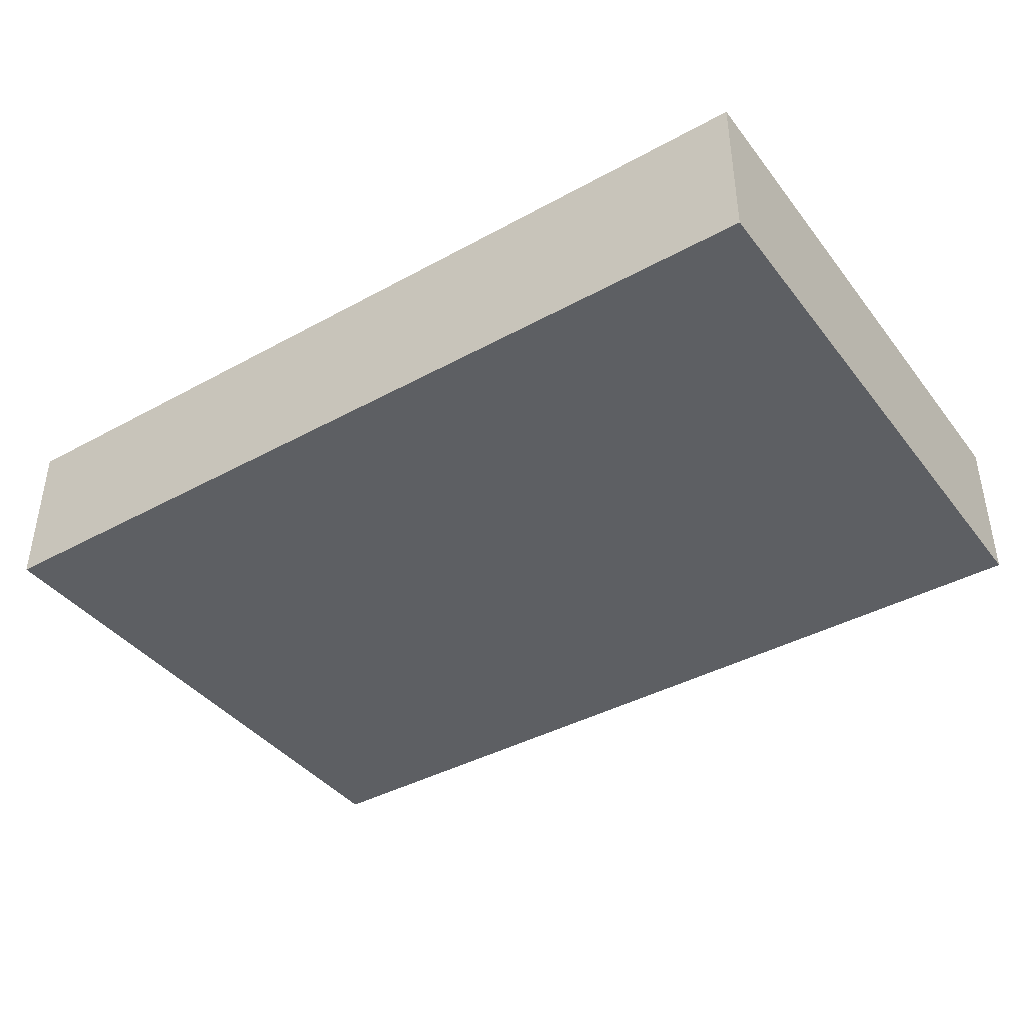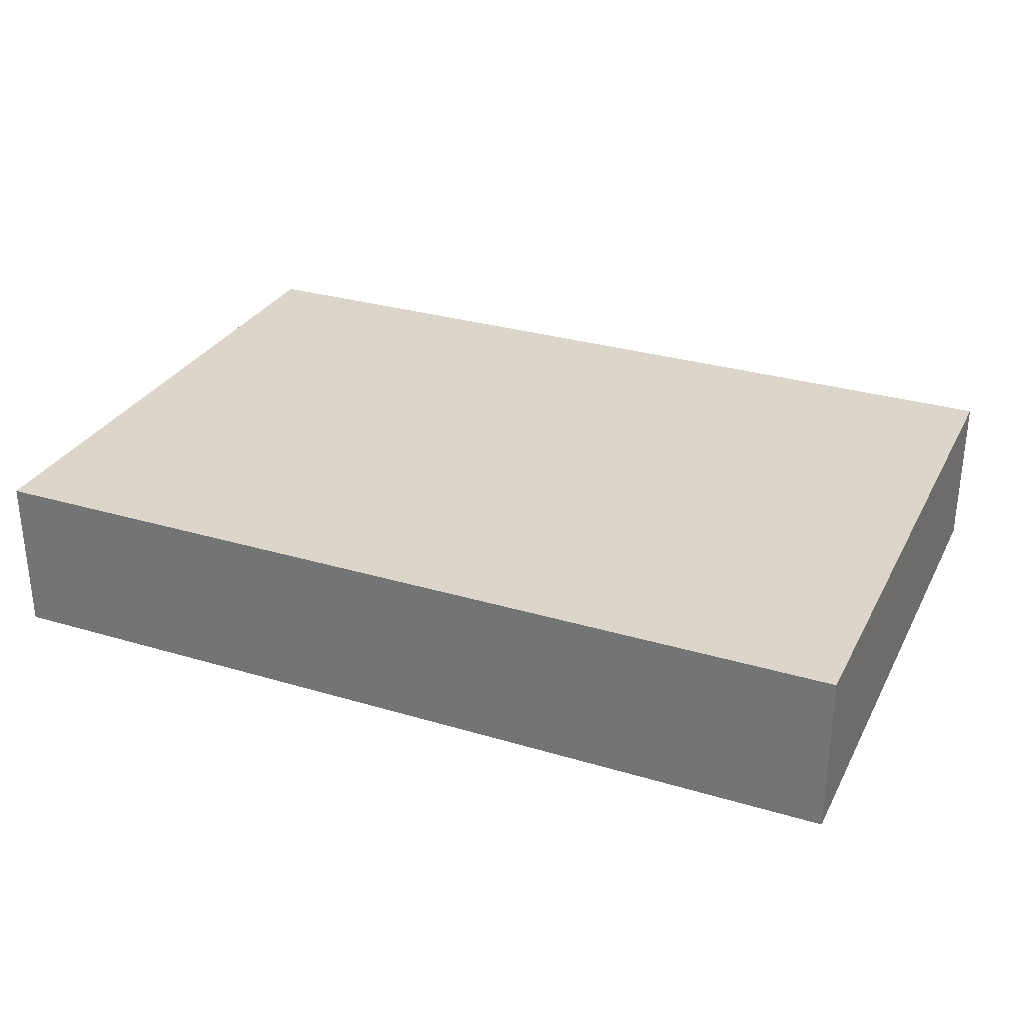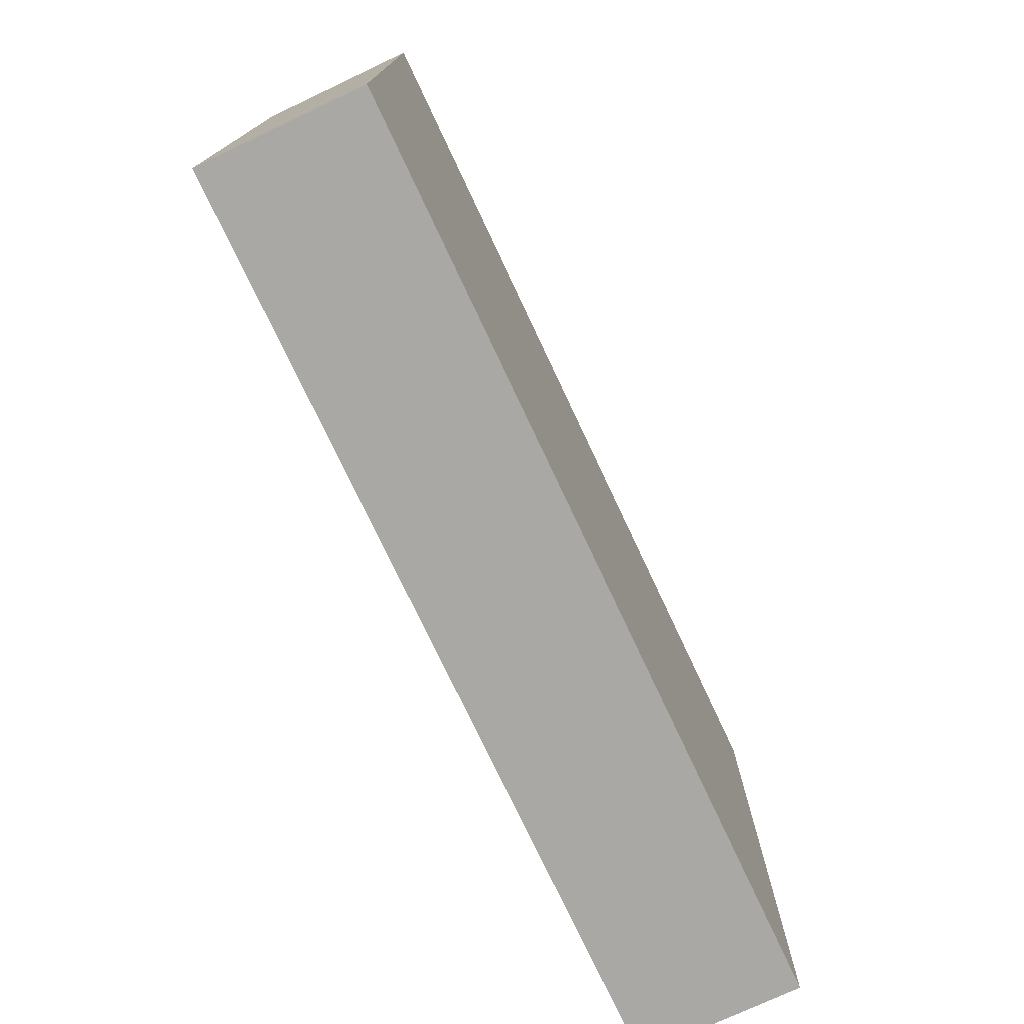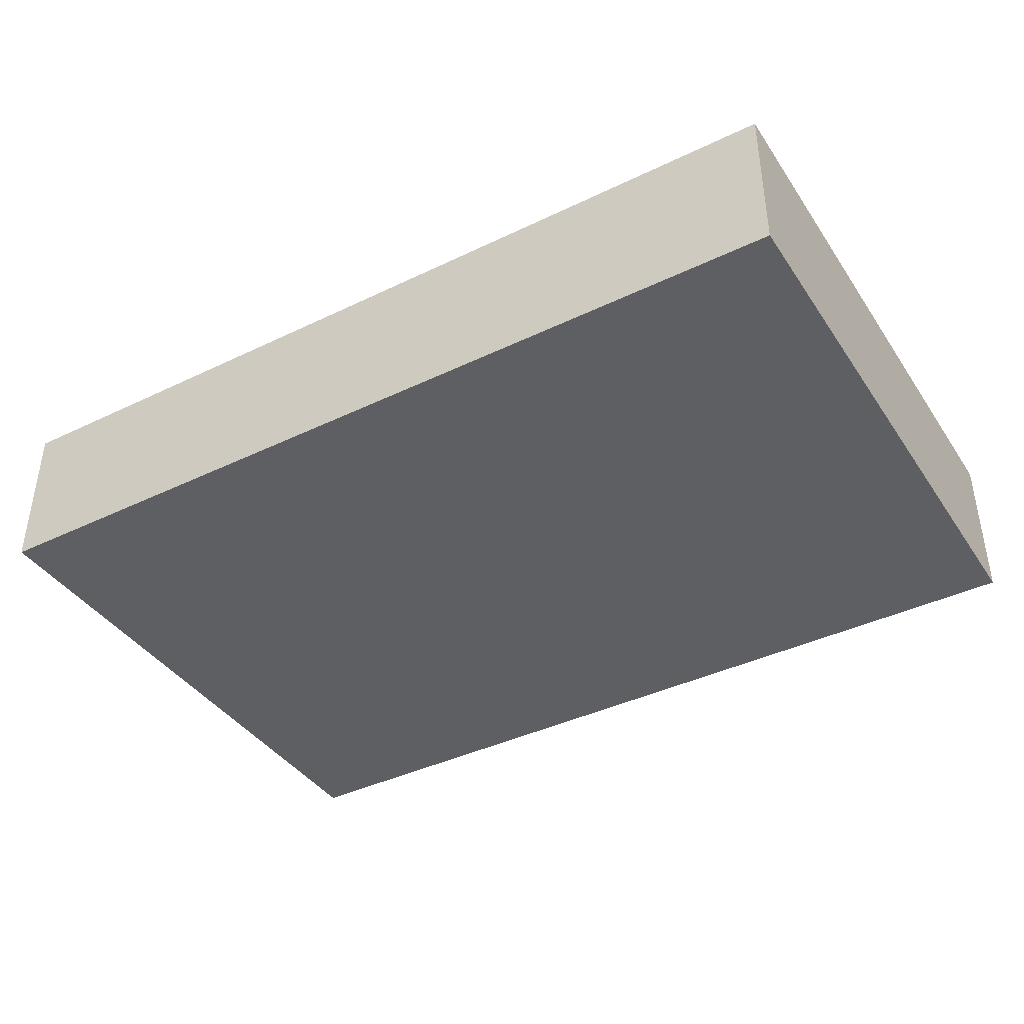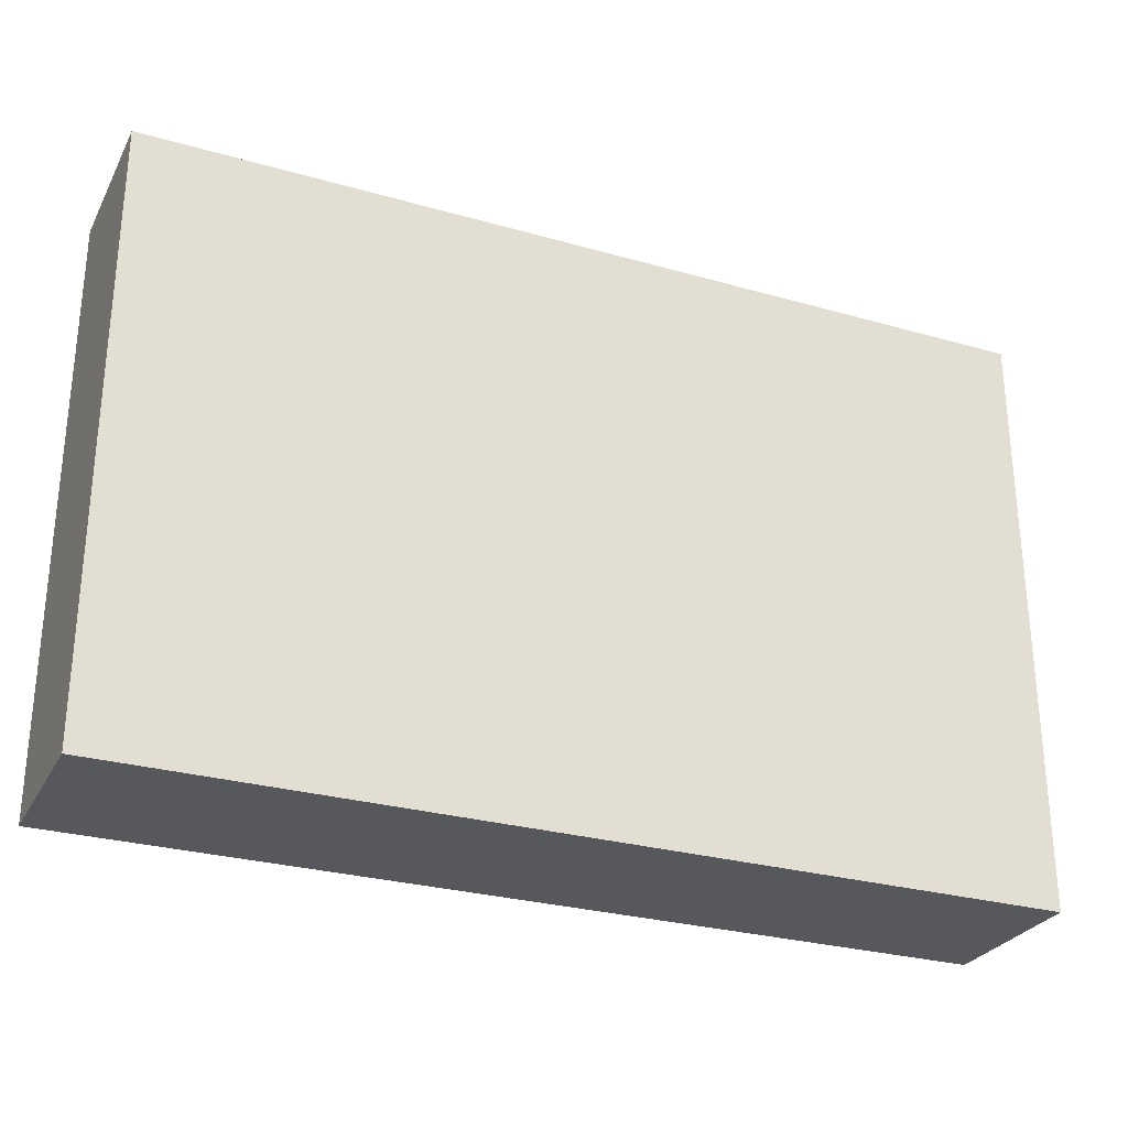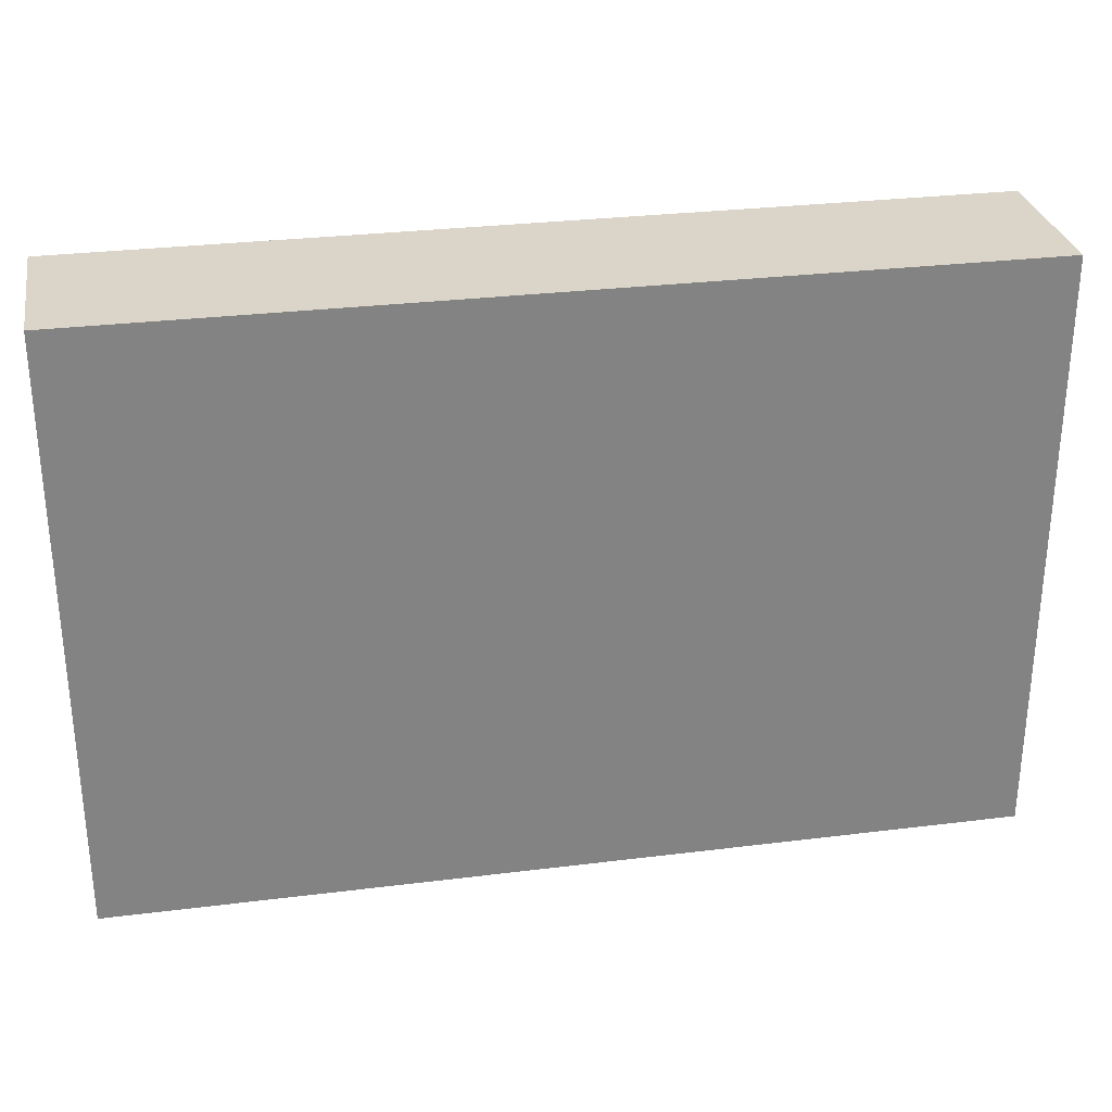
<metadata>
{"format":"obj","ext":"obj","renderer":"f3d","projection":"perspective","resolution":1024,"background":"white","views":[{"elev":-40.4,"azim":-146.0,"up":"+Z"},{"elev":30.0,"azim":23.5,"up":"+Z"},{"elev":-75.2,"azim":115.2,"up":"+Y"},{"elev":-40.1,"azim":30.7,"up":"+Z"},{"elev":-28.2,"azim":156.7,"up":"+Y"},{"elev":29.4,"azim":-10.4,"up":"+Y"}]}
</metadata>
<code>
g default
v -0.0973 0.6901 0.01742
v 0.0973 0.6901 0.01742
v -0.0973 0.8192 0.01742
v 0.0973 0.8192 0.01742
v -0.0973 0.8192 -0.01742
v 0.0973 0.8192 -0.01742
v -0.0973 0.6901 -0.01742
v 0.0973 0.6901 -0.01742
g pCube5
f 1 2 4 3
f 3 4 6 5
f 5 6 8 7
f 7 8 2 1
f 2 8 6 4
f 7 1 3 5

</code>
